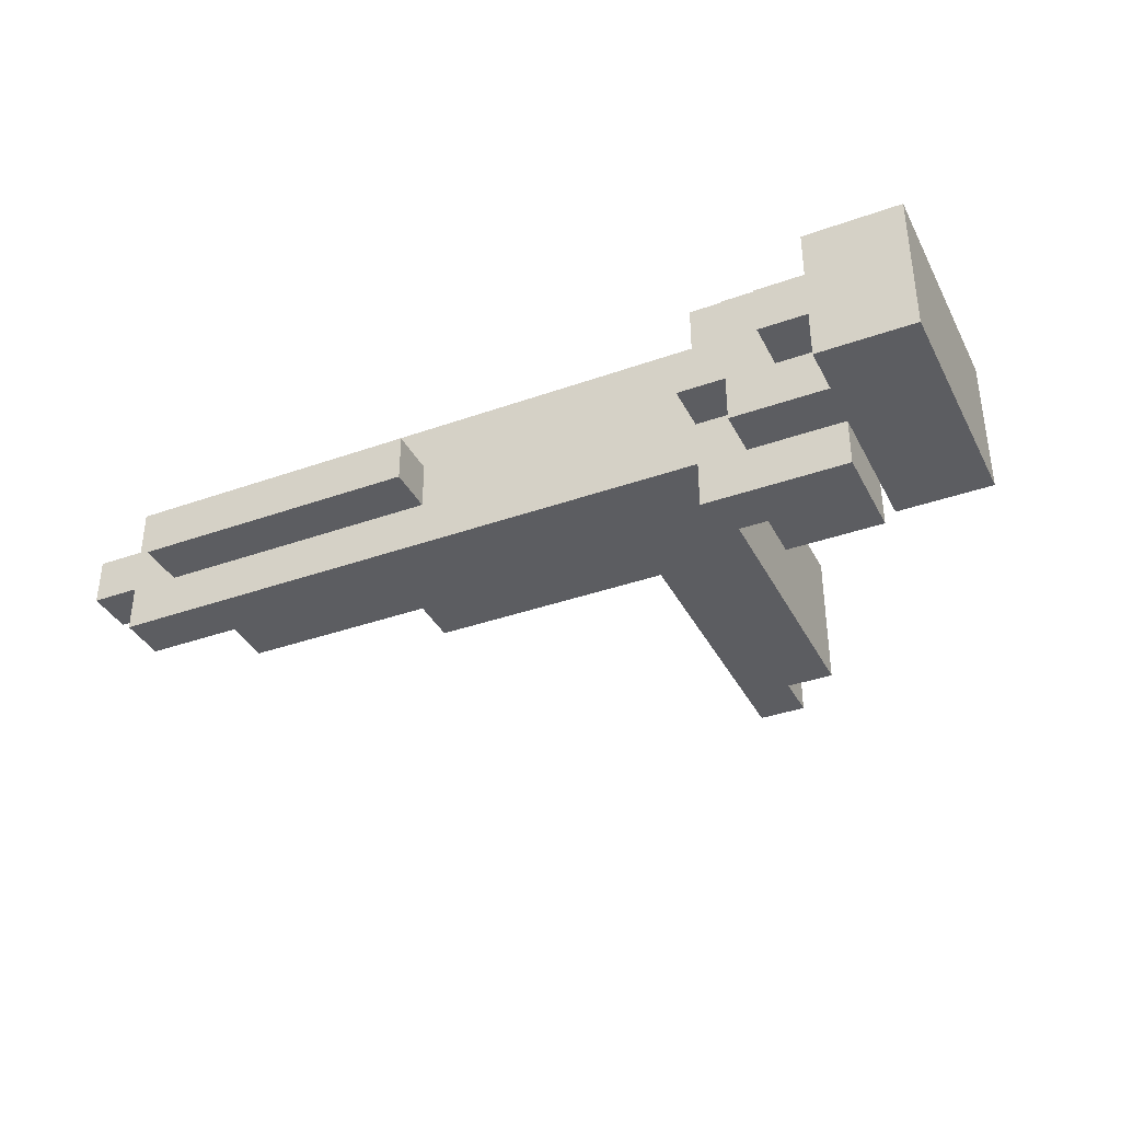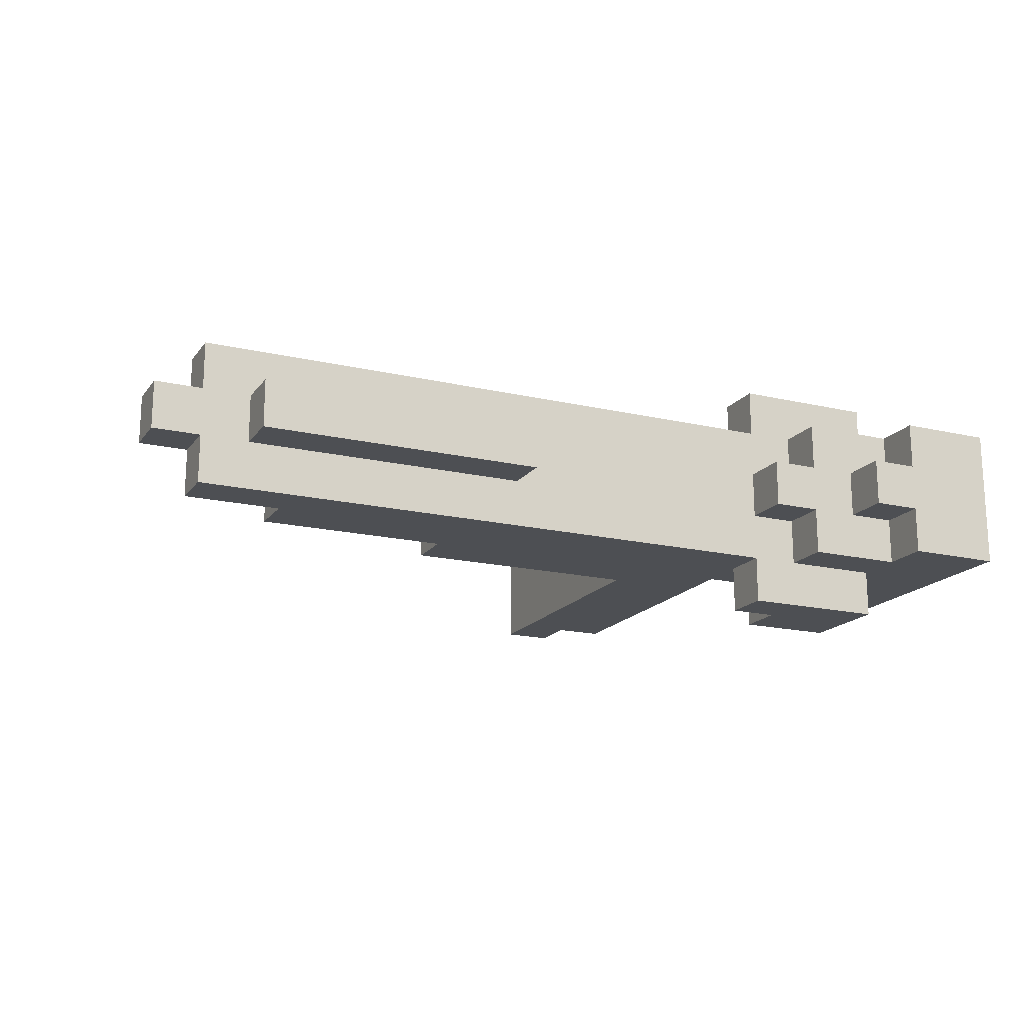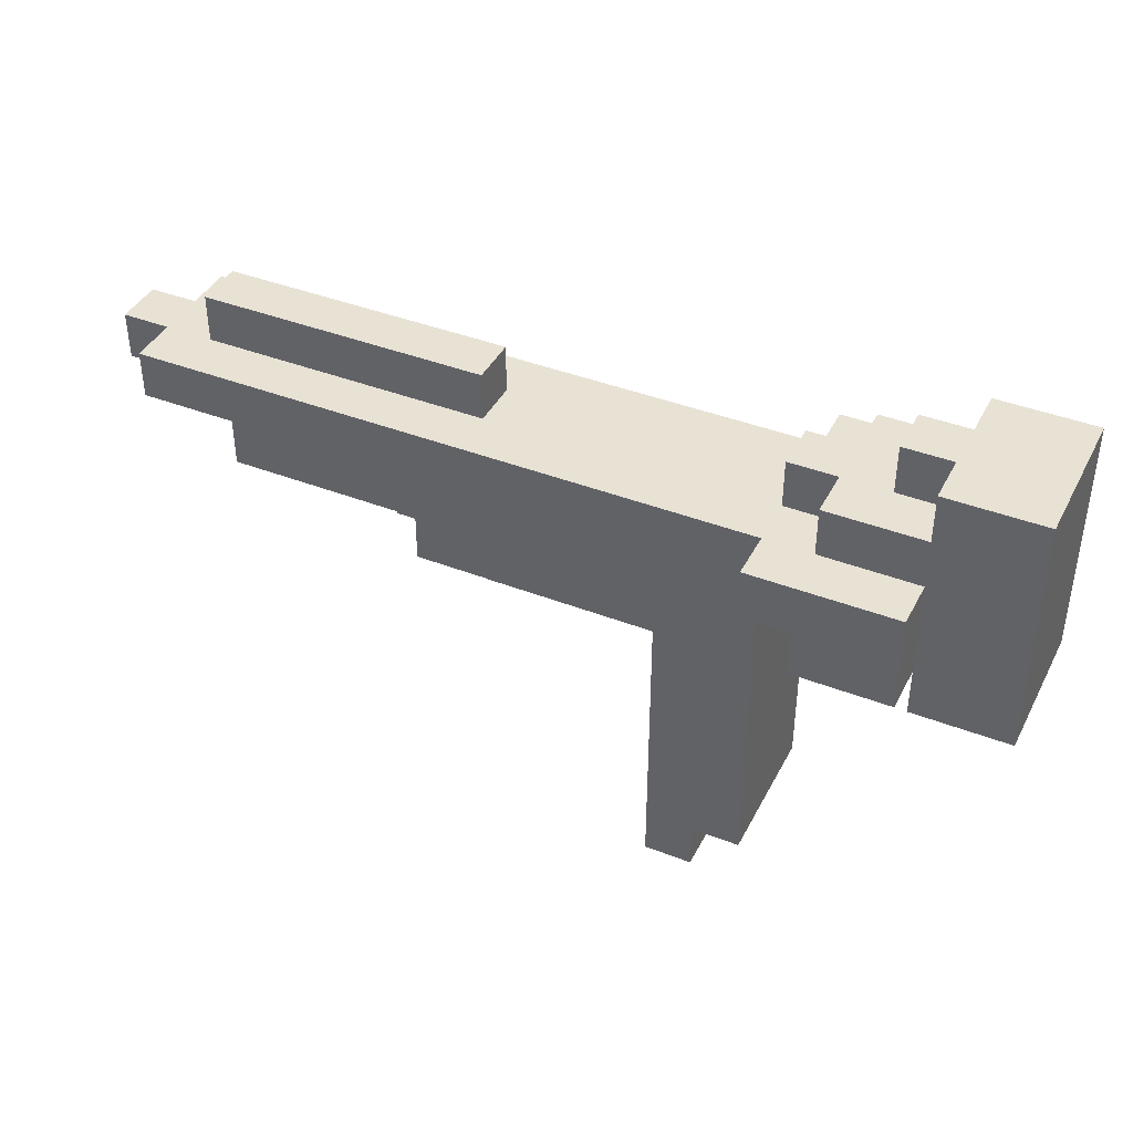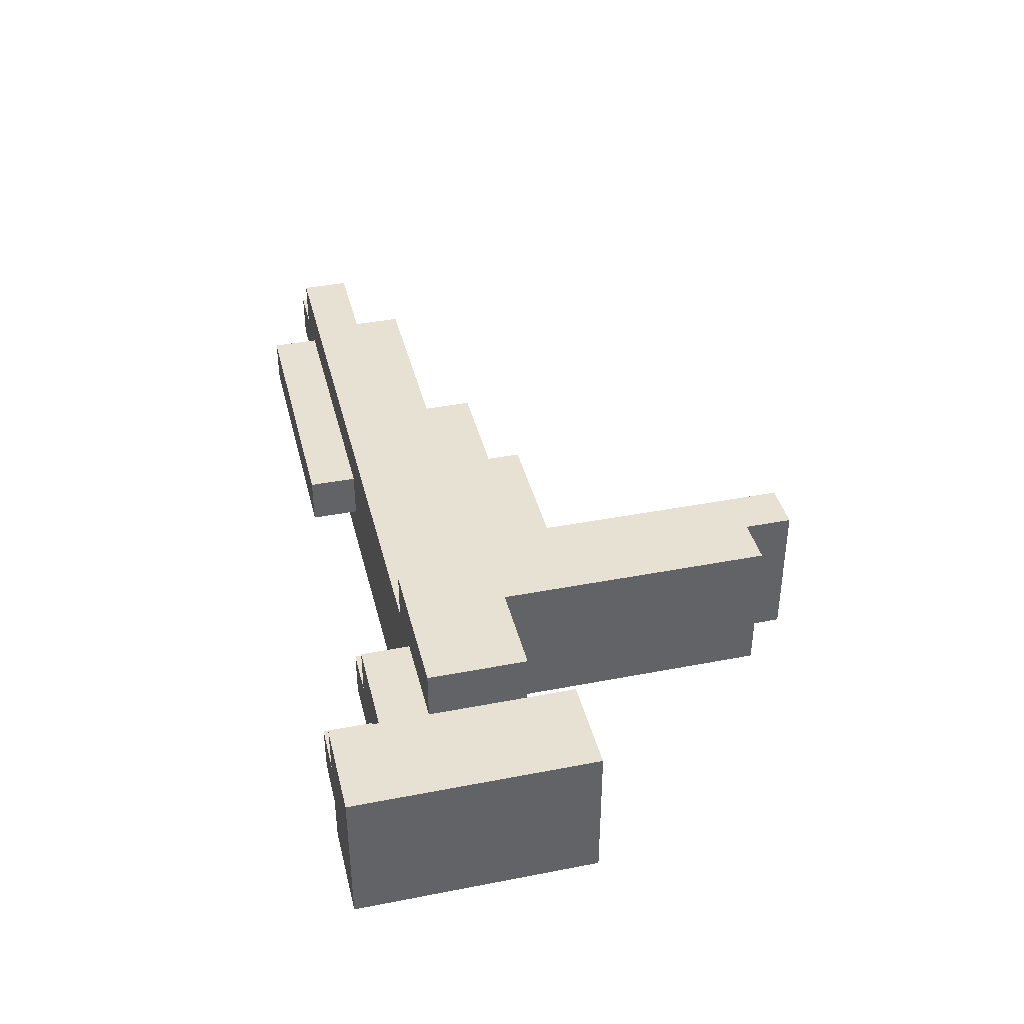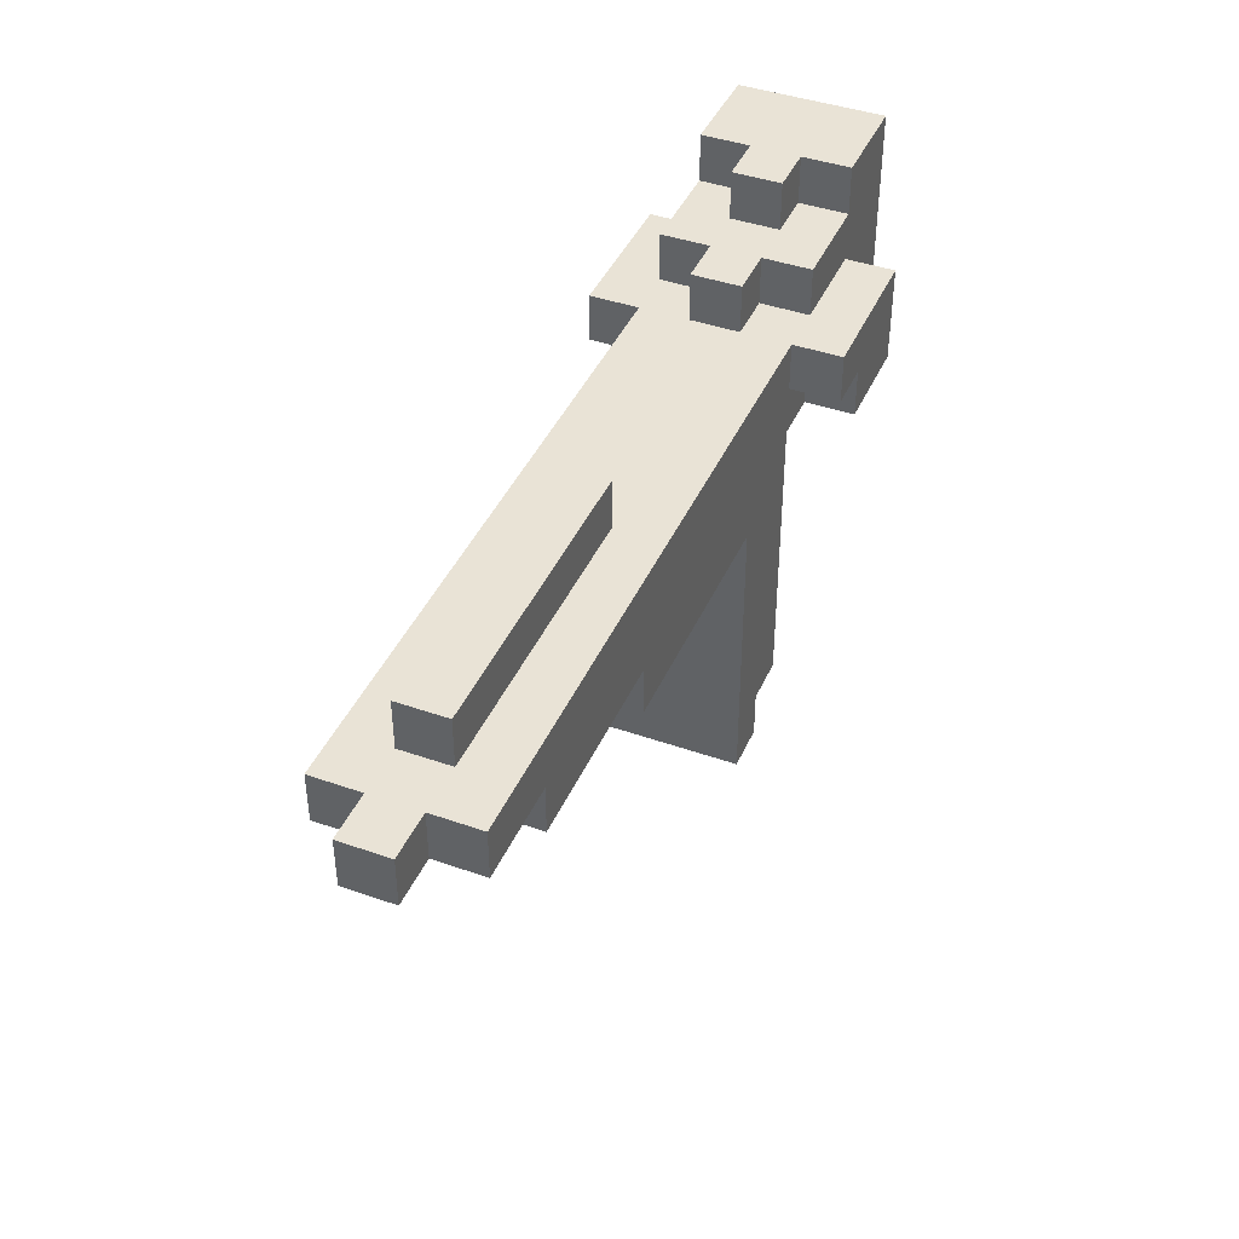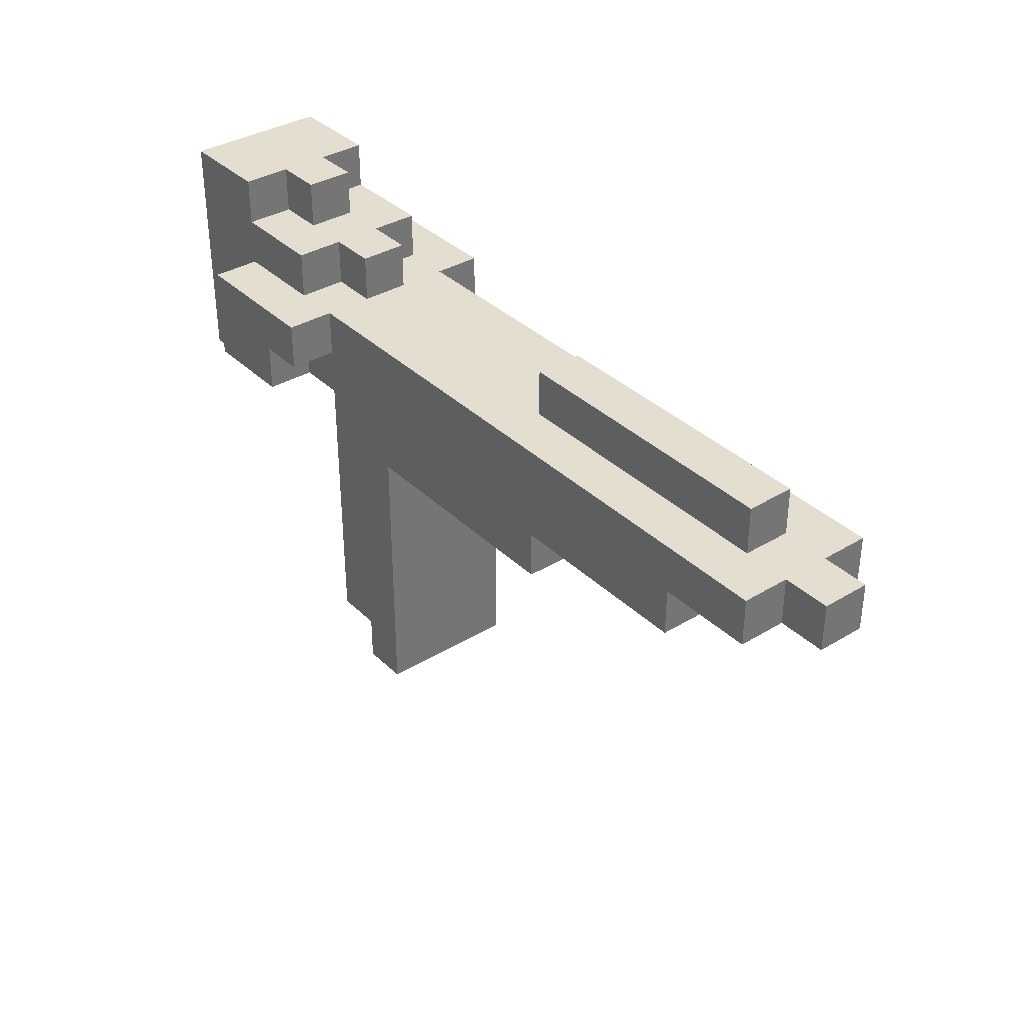
<metadata>
{"format":"obj","ext":"obj","renderer":"f3d","projection":"perspective","resolution":1024,"background":"white","views":[{"elev":-37.0,"azim":-155.3,"up":"+Z"},{"elev":-17.5,"azim":155.2,"up":"+Z"},{"elev":40.9,"azim":-154.6,"up":"+Y"},{"elev":39.4,"azim":-103.6,"up":"+Z"},{"elev":42.3,"azim":112.8,"up":"+Y"},{"elev":35.7,"azim":51.3,"up":"+Y"}]}
</metadata>
<code>
g blaster39
v -8 6 3
v -8 6 -0
v -8 11 3
v -8 11 -0
v -6 7 4
v -6 7 3
v -6 7 -0
v -6 7 -1
v -6 9 4
v -6 9 3
v -6 9 -0
v -6 9 -1
v -3 1 3
v -3 1 -0
v -3 2 3
v -3 2 -0
v -3 3 3
v -3 3 -0
v -3 4 3
v -3 4 -0
v -3 5 3
v -3 5 -0
v -3 6 3
v -3 6 -0
v -3 7 3
v -3 7 -0
v -2 0 3
v -2 0 -0
v -2 1 3
v -2 1 -0
v 3 9 2
v 3 9 1
v 3 10 2
v 3 10 1
v -6 6 3
v -6 6 -0
v -6 7 3
v -6 7 -0
v -6 10 3
v -6 10 2
v -6 10 1
v -6 10 -0
v -6 11 3
v -6 11 2
v -6 11 1
v -6 11 -0
v -5 10 2
v -5 10 1
v -5 11 2
v -5 11 1
v -4 7 4
v -4 7 3
v -4 7 -0
v -4 7 -1
v -4 8 4
v -4 8 3
v -4 8 -0
v -4 8 -1
v -4 9 3
v -4 9 2
v -4 9 1
v -4 9 -0
v -4 10 3
v -4 10 2
v -4 10 1
v -4 10 -0
v -3 8 4
v -3 8 3
v -3 8 -0
v -3 8 -1
v -3 9 4
v -3 9 3
v -3 9 2
v -3 9 1
v -3 9 -0
v -3 9 -1
v -3 10 2
v -3 10 1
v -1 0 3
v -1 0 -0
v -1 5 2
v -1 5 1
v -1 6 3
v -1 6 2
v -1 6 1
v -1 6 -0
v 3 5 2
v 3 5 1
v 3 6 2
v 3 6 1
v 4 6 3
v 4 6 2
v 4 6 1
v 4 6 -0
v 4 7 3
v 4 7 2
v 4 7 1
v 4 7 -0
v 5 6 2
v 5 6 1
v 5 7 2
v 5 7 1
v 8 7 3
v 8 7 -0
v 8 8 3
v 8 8 -0
v 9 9 2
v 9 9 1
v 9 10 2
v 9 10 1
v 10 8 3
v 10 8 2
v 10 8 1
v 10 8 -0
v 10 9 3
v 10 9 2
v 10 9 1
v 10 9 -0
v 11 8 2
v 11 8 1
v 11 9 2
v 11 9 1
v -6 7 4
v -6 9 4
v -4 7 4
v -4 8 4
v -3 8 4
v -3 9 4
v -8 6 3
v -8 11 3
v -6 6 3
v -6 7 3
v -6 9 3
v -6 10 3
v -6 11 3
v -5 9 3
v -5 10 3
v -4 7 3
v -4 8 3
v -4 9 3
v -4 10 3
v -3 1 3
v -3 2 3
v -3 3 3
v -3 4 3
v -3 5 3
v -3 6 3
v -3 7 3
v -3 8 3
v -3 9 3
v -2 0 3
v -2 1 3
v -2 2 3
v -2 3 3
v -2 4 3
v -2 5 3
v -1 0 3
v -1 6 3
v 3 6 3
v 3 7 3
v 3 8 3
v 4 6 3
v 4 7 3
v 8 7 3
v 8 8 3
v 10 8 3
v 10 9 3
v -6 10 2
v -6 11 2
v -5 10 2
v -5 11 2
v -4 9 2
v -4 10 2
v -3 9 2
v -3 10 2
v -1 5 2
v -1 6 2
v 0 5 2
v 0 6 2
v 3 5 2
v 3 6 2
v 3 9 2
v 3 10 2
v 4 6 2
v 4 7 2
v 5 6 2
v 5 7 2
v 6 9 2
v 6 10 2
v 9 9 2
v 9 10 2
v 10 8 2
v 10 9 2
v 11 8 2
v 11 9 2
v -6 10 1
v -6 11 1
v -5 10 1
v -5 11 1
v -4 9 1
v -4 10 1
v -3 9 1
v -3 10 1
v -1 5 1
v -1 6 1
v 0 5 1
v 0 6 1
v 3 5 1
v 3 6 1
v 3 9 1
v 3 10 1
v 4 6 1
v 4 7 1
v 5 6 1
v 5 7 1
v 6 9 1
v 6 10 1
v 9 9 1
v 9 10 1
v 10 8 1
v 10 9 1
v 11 8 1
v 11 9 1
v -8 6 -0
v -8 11 -0
v -6 6 -0
v -6 7 -0
v -6 9 -0
v -6 10 -0
v -6 11 -0
v -5 9 -0
v -5 10 -0
v -4 7 -0
v -4 8 -0
v -4 9 -0
v -4 10 -0
v -3 1 -0
v -3 2 -0
v -3 3 -0
v -3 4 -0
v -3 5 -0
v -3 6 -0
v -3 7 -0
v -3 8 -0
v -3 9 -0
v -2 0 -0
v -2 1 -0
v -2 2 -0
v -2 3 -0
v -2 4 -0
v -2 5 -0
v -1 0 -0
v -1 6 -0
v 3 6 -0
v 3 7 -0
v 3 8 -0
v 4 6 -0
v 4 7 -0
v 8 7 -0
v 8 8 -0
v 10 8 -0
v 10 9 -0
v -6 7 -1
v -6 9 -1
v -4 7 -1
v -4 8 -1
v -3 8 -1
v -3 9 -1
v -2 0 3
v -1 0 3
v -2 0 -0
v -1 0 -0
v -3 1 3
v -2 1 3
v -3 1 -0
v -2 1 -0
v -1 5 2
v 0 5 2
v 3 5 2
v -1 5 1
v 0 5 1
v 3 5 1
v -8 6 3
v -6 6 3
v -1 6 3
v 3 6 3
v 4 6 3
v -1 6 2
v 0 6 2
v 3 6 2
v 4 6 2
v 5 6 2
v -1 6 1
v 0 6 1
v 3 6 1
v 4 6 1
v 5 6 1
v -8 6 -0
v -6 6 -0
v -1 6 -0
v 3 6 -0
v 4 6 -0
v -6 7 4
v -4 7 4
v -6 7 3
v -4 7 3
v -3 7 3
v 4 7 3
v 8 7 3
v 4 7 2
v 5 7 2
v 4 7 1
v 5 7 1
v -6 7 -0
v -4 7 -0
v -3 7 -0
v 4 7 -0
v 8 7 -0
v -6 7 -1
v -4 7 -1
v -4 8 4
v -3 8 4
v -4 8 3
v -3 8 3
v 8 8 3
v 10 8 3
v 10 8 2
v 11 8 2
v 10 8 1
v 11 8 1
v -4 8 -0
v -3 8 -0
v 8 8 -0
v 10 8 -0
v -4 8 -1
v -3 8 -1
v -6 9 4
v -3 9 4
v -6 9 3
v -5 9 3
v -4 9 3
v -3 9 3
v 10 9 3
v -4 9 2
v -3 9 2
v 3 9 2
v 6 9 2
v 9 9 2
v 10 9 2
v 11 9 2
v -4 9 1
v -3 9 1
v 3 9 1
v 6 9 1
v 9 9 1
v 10 9 1
v 11 9 1
v -6 9 -0
v -5 9 -0
v -4 9 -0
v -3 9 -0
v 10 9 -0
v -6 9 -1
v -3 9 -1
v -6 10 3
v -5 10 3
v -4 10 3
v -6 10 2
v -5 10 2
v -4 10 2
v -3 10 2
v 3 10 2
v 6 10 2
v 9 10 2
v -6 10 1
v -5 10 1
v -4 10 1
v -3 10 1
v 3 10 1
v 6 10 1
v 9 10 1
v -6 10 -0
v -5 10 -0
v -4 10 -0
v -8 11 3
v -6 11 3
v -6 11 2
v -5 11 2
v -6 11 1
v -5 11 1
v -8 11 -0
v -6 11 -0
f 3 2 1
f 4 2 3
f 9 6 5
f 10 6 9
f 11 8 7
f 12 8 11
f 15 14 13
f 16 14 15
f 17 16 15
f 18 16 17
f 19 18 17
f 20 18 19
f 21 20 19
f 22 20 21
f 23 22 21
f 24 22 23
f 25 24 23
f 26 24 25
f 29 28 27
f 30 28 29
f 33 32 31
f 34 32 33
f 35 36 37
f 37 36 38
f 39 40 43
f 43 40 44
f 41 42 45
f 45 42 46
f 47 48 49
f 49 48 50
f 51 52 55
f 55 52 56
f 53 54 57
f 57 54 58
f 59 60 63
f 63 60 64
f 61 62 65
f 65 62 66
f 67 68 71
f 71 68 72
f 69 70 75
f 75 70 76
f 73 74 77
f 77 74 78
f 79 80 81
f 81 80 82
f 79 81 83
f 83 81 84
f 82 80 85
f 85 80 86
f 87 88 89
f 89 88 90
f 91 92 95
f 95 92 96
f 93 94 97
f 97 94 98
f 99 100 101
f 101 100 102
f 103 104 105
f 105 104 106
f 107 108 109
f 109 108 110
f 111 112 115
f 115 112 116
f 113 114 117
f 117 114 118
f 119 120 121
f 121 120 122
f 125 124 123
f 126 124 125
f 127 124 126
f 128 124 127
f 131 130 129
f 132 130 131
f 133 130 132
f 134 130 133
f 135 130 134
f 136 134 133
f 137 134 136
f 140 137 136
f 141 137 140
f 148 139 138
f 149 139 148
f 152 143 142
f 153 144 143
f 153 143 152
f 154 145 144
f 154 144 153
f 155 146 145
f 155 145 154
f 156 147 146
f 156 146 155
f 157 155 154
f 157 152 151
f 157 156 155
f 157 153 152
f 157 154 153
f 158 147 156
f 158 156 157
f 158 148 147
f 159 148 158
f 160 150 149
f 160 148 159
f 160 149 148
f 161 150 160
f 162 160 159
f 163 161 160
f 163 160 162
f 164 161 163
f 165 150 161
f 165 161 164
f 166 150 165
f 167 150 166
f 170 169 168
f 171 169 170
f 174 173 172
f 175 173 174
f 178 177 176
f 179 177 178
f 180 179 178
f 181 179 180
f 186 185 184
f 187 185 186
f 188 183 182
f 189 183 188
f 190 189 188
f 191 189 190
f 194 193 192
f 195 193 194
f 196 197 198
f 198 197 199
f 200 201 202
f 202 201 203
f 204 205 206
f 206 205 207
f 206 207 208
f 208 207 209
f 212 213 214
f 214 213 215
f 210 211 216
f 216 211 217
f 216 217 218
f 218 217 219
f 220 221 222
f 222 221 223
f 224 225 226
f 226 225 227
f 227 225 228
f 228 225 229
f 229 225 230
f 228 229 231
f 231 229 232
f 231 232 235
f 235 232 236
f 233 234 243
f 243 234 244
f 237 238 247
f 238 239 248
f 247 238 248
f 239 240 249
f 248 239 249
f 240 241 250
f 249 240 250
f 241 242 251
f 250 241 251
f 249 250 252
f 246 247 252
f 250 251 252
f 247 248 252
f 248 249 252
f 251 242 253
f 252 251 253
f 242 243 253
f 253 243 254
f 244 245 255
f 254 243 255
f 243 244 255
f 255 245 256
f 254 255 257
f 255 256 258
f 257 255 258
f 258 256 259
f 256 245 260
f 259 256 260
f 260 245 261
f 261 245 262
f 263 264 265
f 265 264 266
f 266 264 267
f 267 264 268
f 271 270 269
f 272 270 271
f 275 274 273
f 276 274 275
f 280 278 277
f 281 279 278
f 281 278 280
f 282 279 281
f 288 286 285
f 289 286 288
f 290 287 286
f 290 286 289
f 291 287 290
f 295 292 291
f 295 291 290
f 296 292 295
f 297 292 296
f 298 284 283
f 299 284 298
f 300 294 293
f 300 295 294
f 301 296 295
f 301 295 300
f 302 296 301
f 305 304 303
f 306 304 305
f 310 309 308
f 311 309 310
f 313 309 311
f 314 306 305
f 314 307 306
f 315 307 314
f 316 307 315
f 317 313 312
f 318 309 313
f 318 313 317
f 319 315 314
f 320 315 319
f 323 322 321
f 324 322 323
f 327 326 325
f 329 327 325
f 329 328 327
f 330 328 329
f 333 329 325
f 334 329 333
f 335 332 331
f 336 332 335
f 337 338 339
f 339 338 340
f 340 338 341
f 341 338 342
f 342 343 344
f 341 342 344
f 344 343 345
f 345 343 346
f 346 343 347
f 347 343 348
f 348 343 349
f 345 346 352
f 352 346 353
f 349 350 355
f 348 349 355
f 355 350 356
f 356 350 357
f 353 354 360
f 352 353 360
f 351 352 360
f 355 356 360
f 354 355 360
f 360 356 361
f 361 356 362
f 358 359 363
f 359 360 363
f 360 361 363
f 363 361 364
f 365 366 368
f 366 367 369
f 368 366 369
f 369 367 370
f 369 370 376
f 370 371 376
f 376 371 377
f 377 371 378
f 372 373 379
f 373 374 380
f 379 373 380
f 380 374 381
f 375 376 382
f 376 377 383
f 382 376 383
f 383 377 384
f 385 386 387
f 385 387 389
f 387 388 389
f 389 388 390
f 385 389 391
f 391 389 392

</code>
